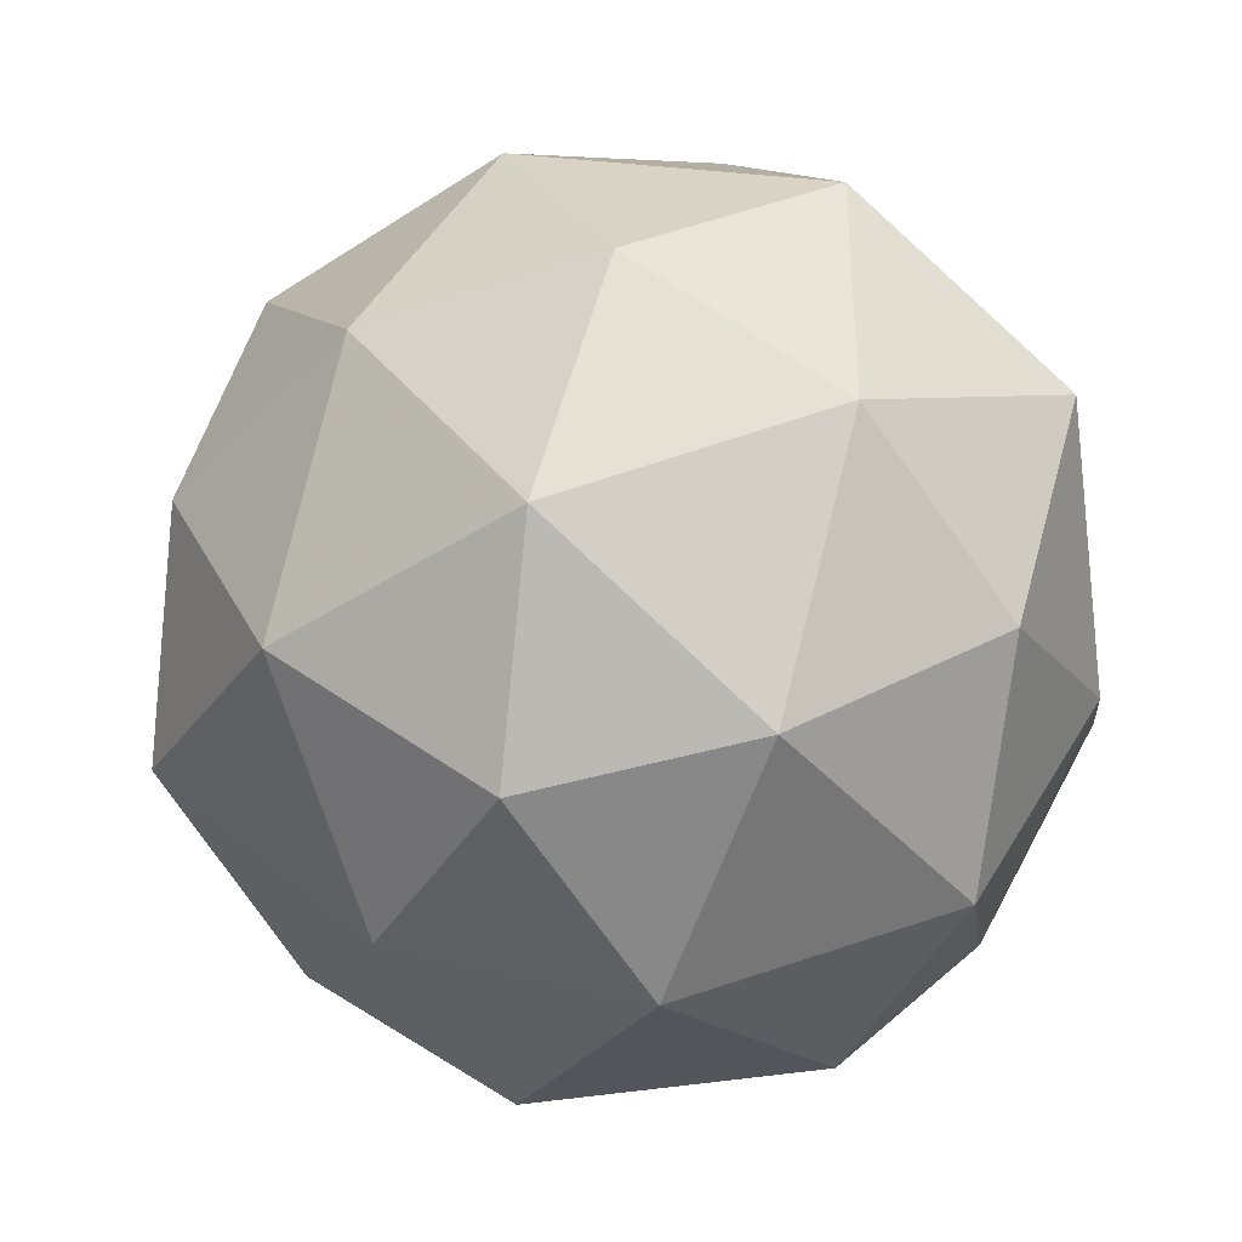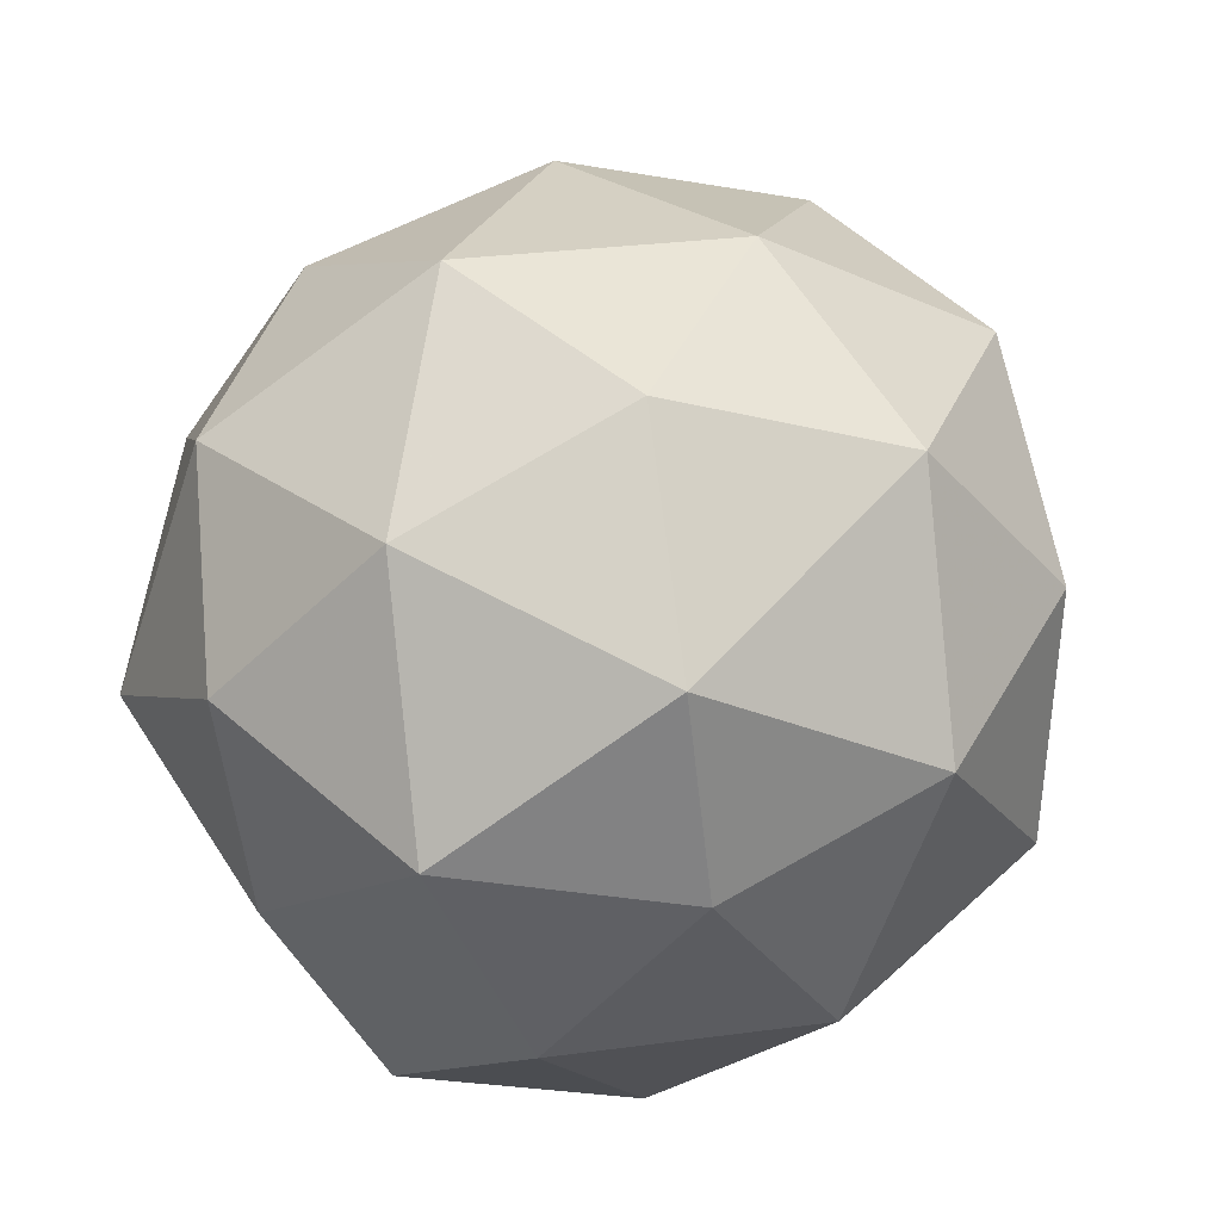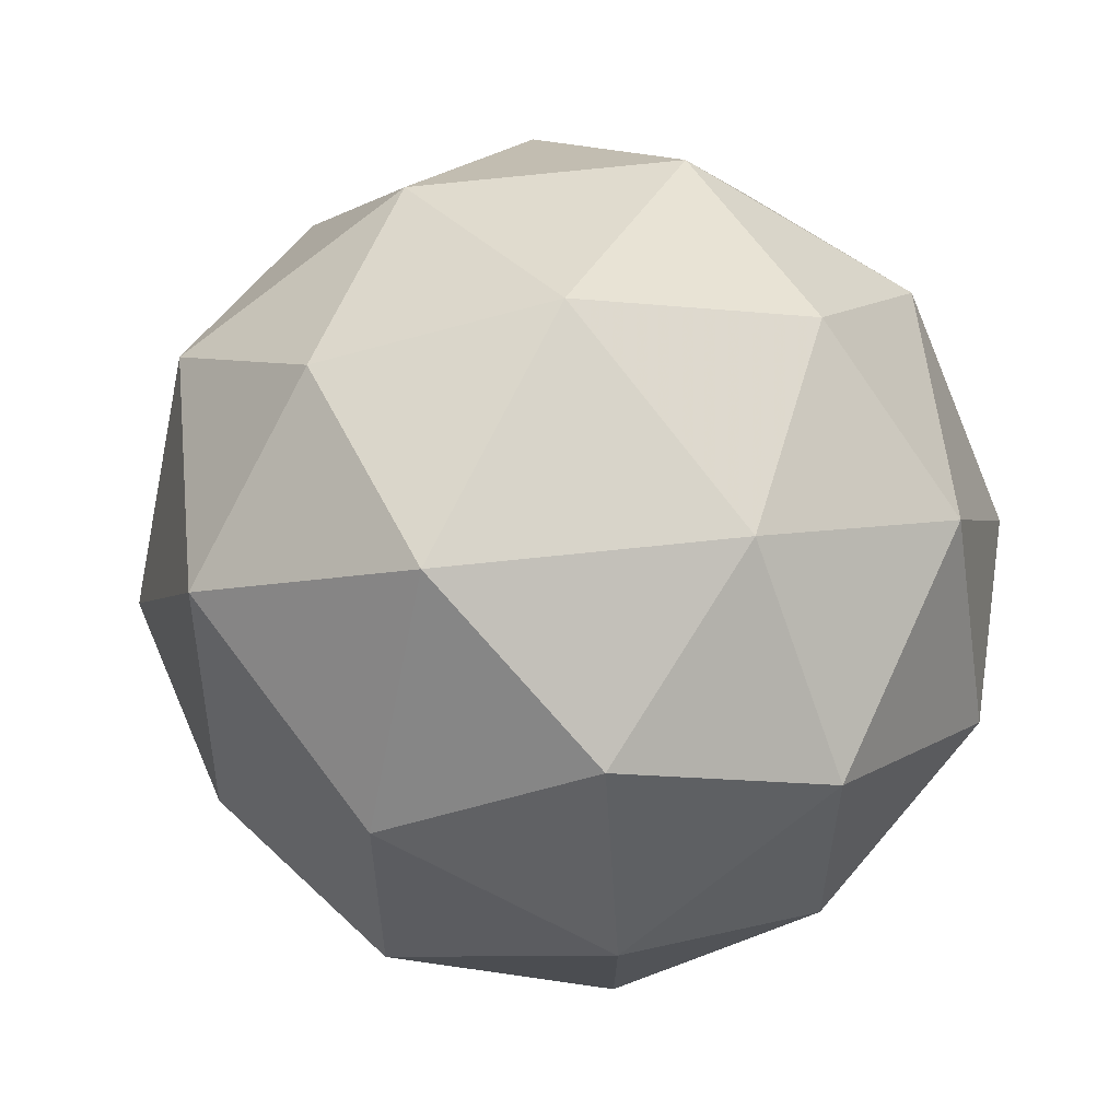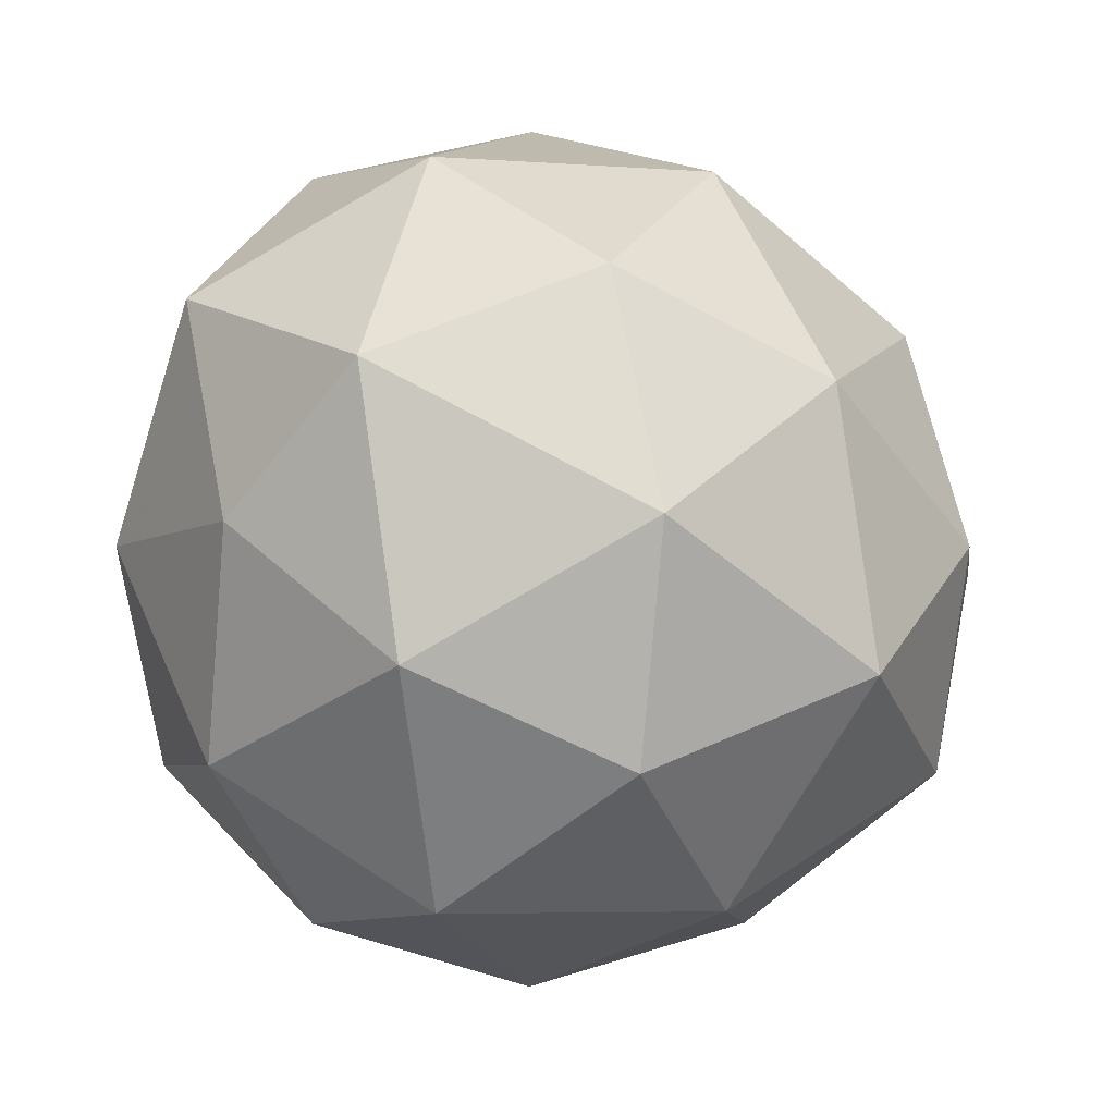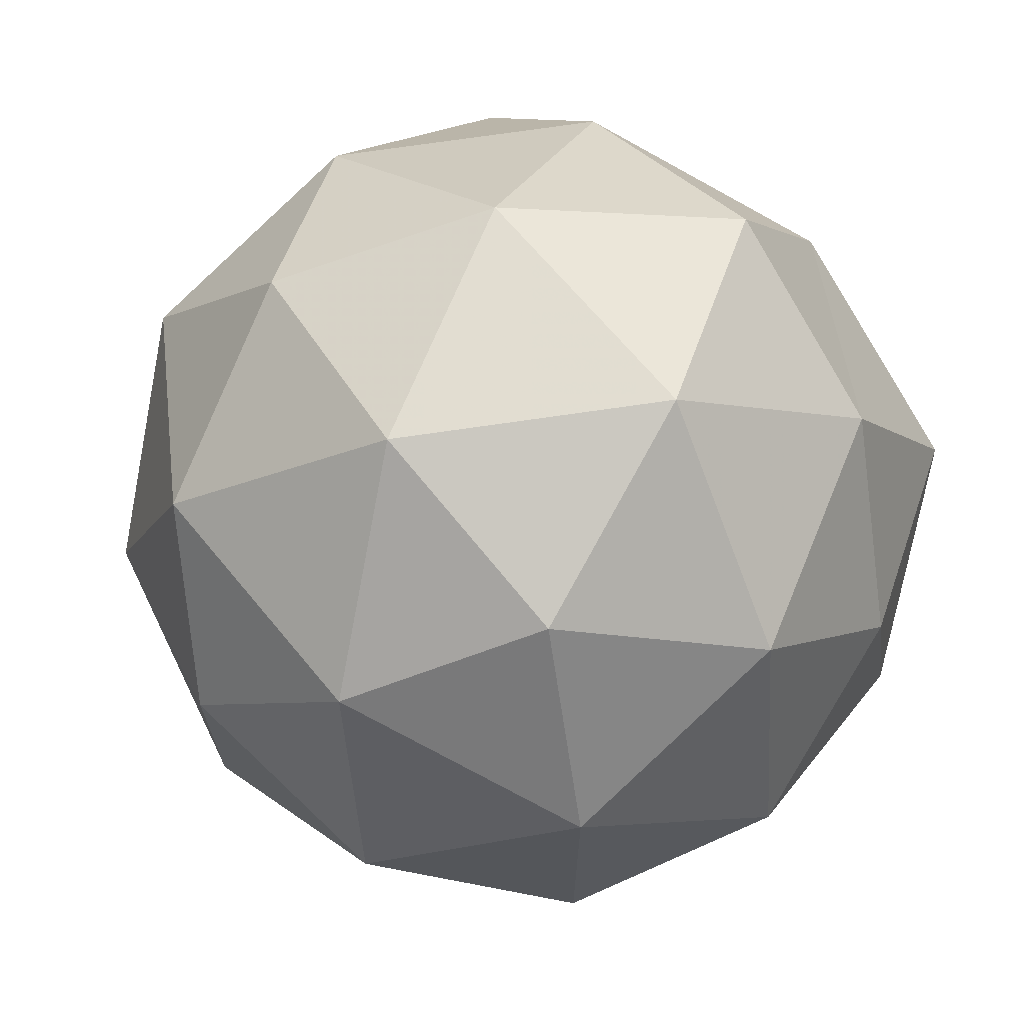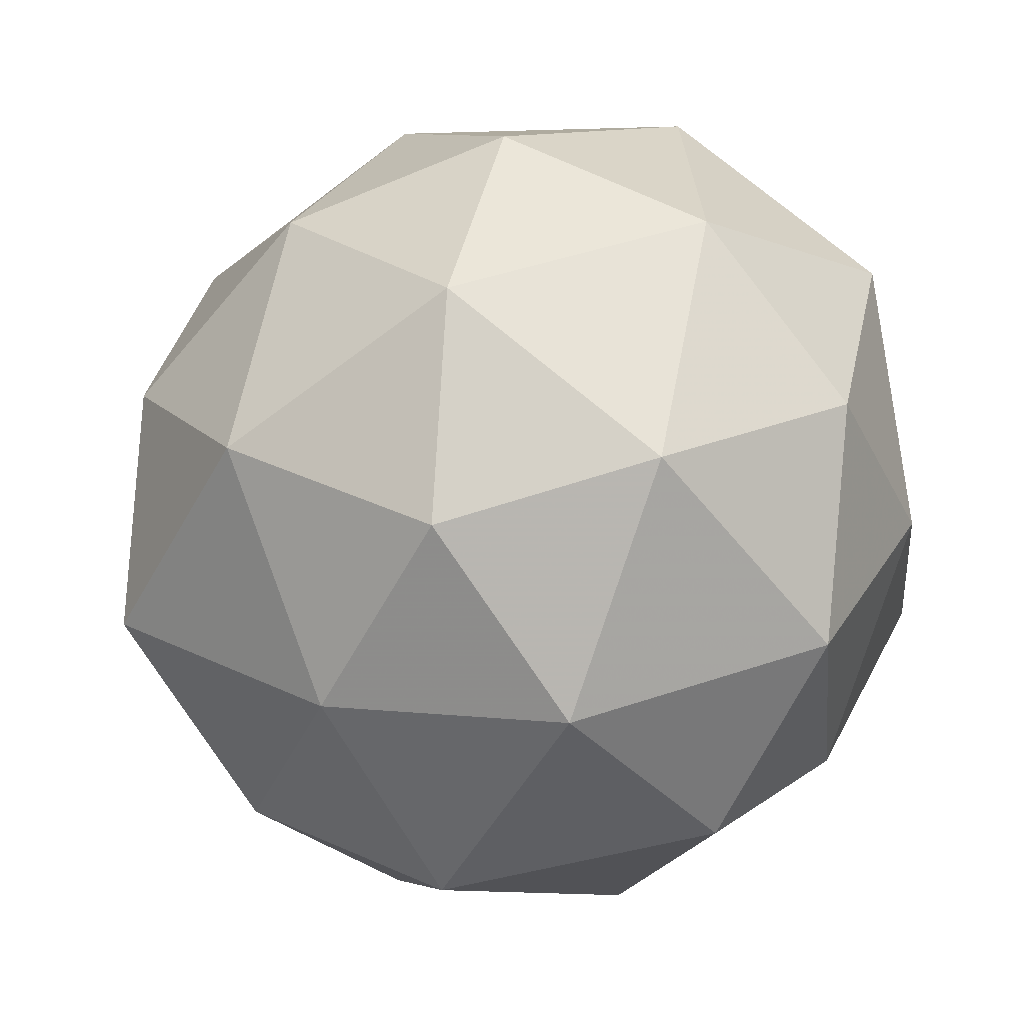
<metadata>
{"format":"obj","ext":"obj","renderer":"f3d","projection":"perspective","resolution":1024,"background":"white","views":[{"elev":49.6,"azim":168.7,"up":"+Z"},{"elev":65.6,"azim":-74.4,"up":"+Z"},{"elev":-4.1,"azim":113.1,"up":"+Z"},{"elev":-41.8,"azim":-6.3,"up":"+Y"},{"elev":-33.2,"azim":-139.4,"up":"+Y"},{"elev":31.0,"azim":165.3,"up":"+Z"}]}
</metadata>
<code>
v 2233 252.1 -754
v 2233 252 -754
v 2233 252.1 -754
v 2233 252.1 -754
v 2233 252.1 -754.1
v 2233 252.1 -754
v 2233 252.1 -753.9
v 2233 252.2 -753.9
v 2233 252.2 -754
v 2233 252.1 -754
v 2233 252.1 -754
v 2233 252.2 -754
v 2233 252.1 -754
v 2233 252 -754
v 2233 252.1 -753.9
v 2233 252 -754
v 2233 252.1 -754
v 2233 252.1 -754
v 2233 252.1 -754
v 2233 252.1 -754.1
v 2233 252.1 -754.1
v 2233 252.1 -754.1
v 2233 252.1 -754
v 2233 252.1 -754
v 2233 252.1 -753.9
v 2233 252.1 -753.9
v 2233 252.2 -754
v 2233 252.1 -753.9
v 2233 252.2 -754.1
v 2233 252.2 -754
v 2233 252.1 -754
v 2233 252.1 -754.1
v 2233 252.1 -753.9
v 2233 252.1 -753.9
v 2233 252.2 -754
v 2233 252.2 -754
v 2233 252.1 -754
v 2233 252.1 -753.9
v 2233 252.1 -754
v 2233 252.2 -753.9
v 2233 252.2 -754
v 2233 252.2 -754
f 1 14 13
f 2 14 16
f 1 13 18
f 1 18 20
f 1 20 17
f 2 16 23
f 3 15 25
f 4 19 27
f 5 21 29
f 6 22 31
f 2 23 26
f 3 25 28
f 4 27 30
f 5 29 32
f 6 31 24
f 7 33 38
f 8 34 40
f 9 35 41
f 10 36 42
f 11 37 39
f 39 42 12
f 39 37 42
f 37 10 42
f 42 41 12
f 42 36 41
f 36 9 41
f 41 40 12
f 41 35 40
f 35 8 40
f 40 38 12
f 40 34 38
f 34 7 38
f 38 39 12
f 38 33 39
f 33 11 39
f 24 37 11
f 24 31 37
f 31 10 37
f 32 36 10
f 32 29 36
f 29 9 36
f 30 35 9
f 30 27 35
f 27 8 35
f 28 34 8
f 28 25 34
f 25 7 34
f 26 33 7
f 26 23 33
f 23 11 33
f 31 32 10
f 31 22 32
f 22 5 32
f 29 30 9
f 29 21 30
f 21 4 30
f 27 28 8
f 27 19 28
f 19 3 28
f 25 26 7
f 25 15 26
f 15 2 26
f 23 24 11
f 23 16 24
f 16 6 24
f 17 22 6
f 17 20 22
f 20 5 22
f 20 21 5
f 20 18 21
f 18 4 21
f 18 19 4
f 18 13 19
f 13 3 19
f 16 17 6
f 16 14 17
f 14 1 17
f 13 15 3
f 13 14 15
f 14 2 15

</code>
